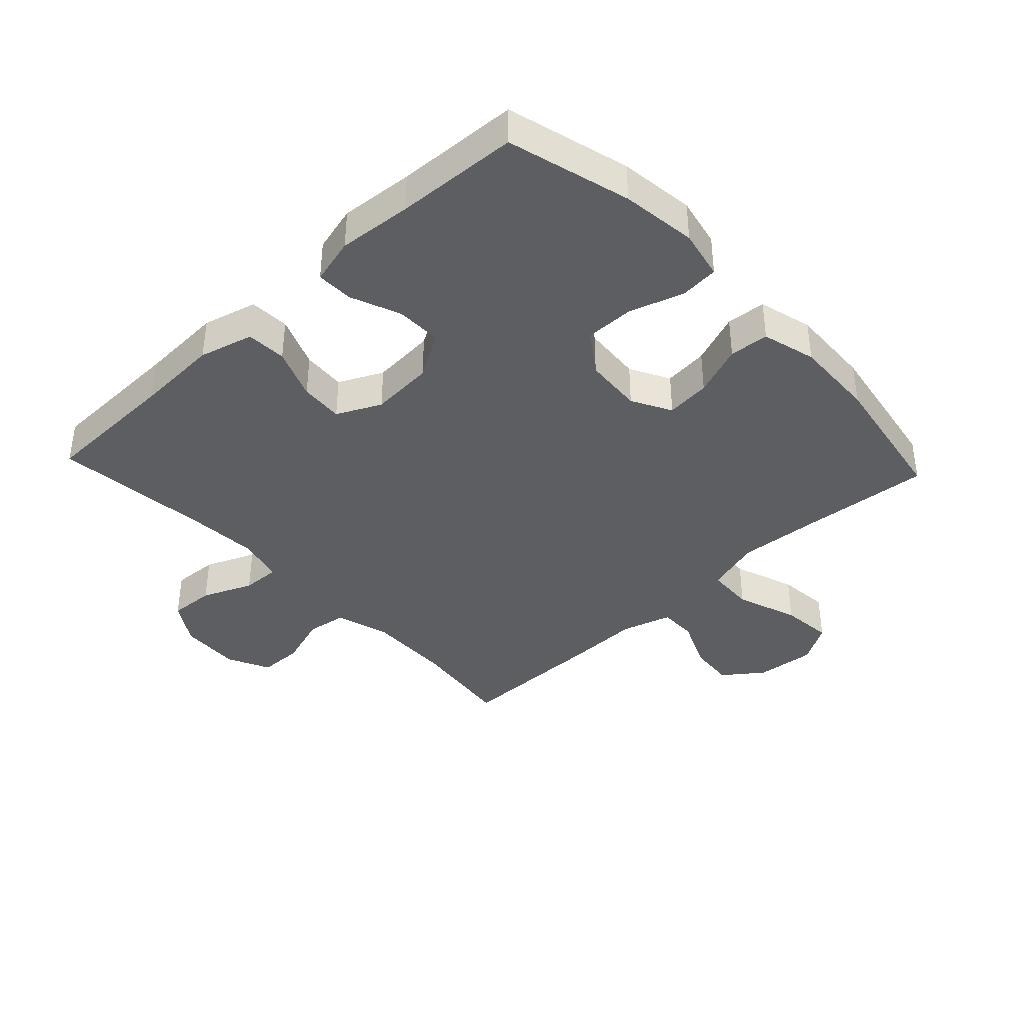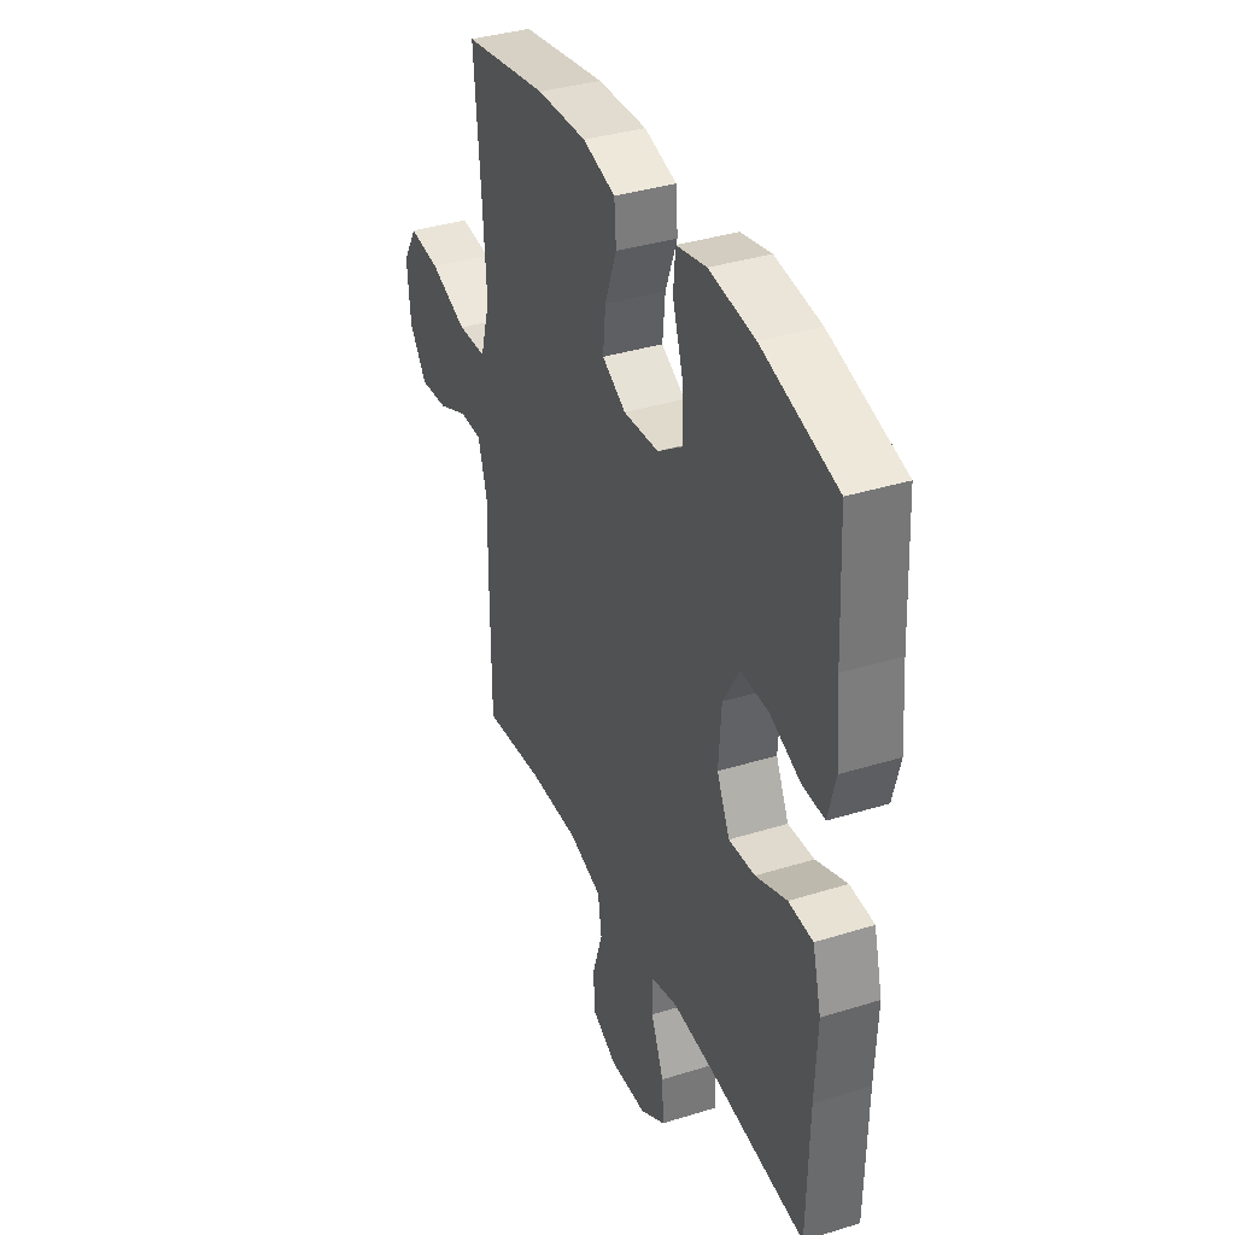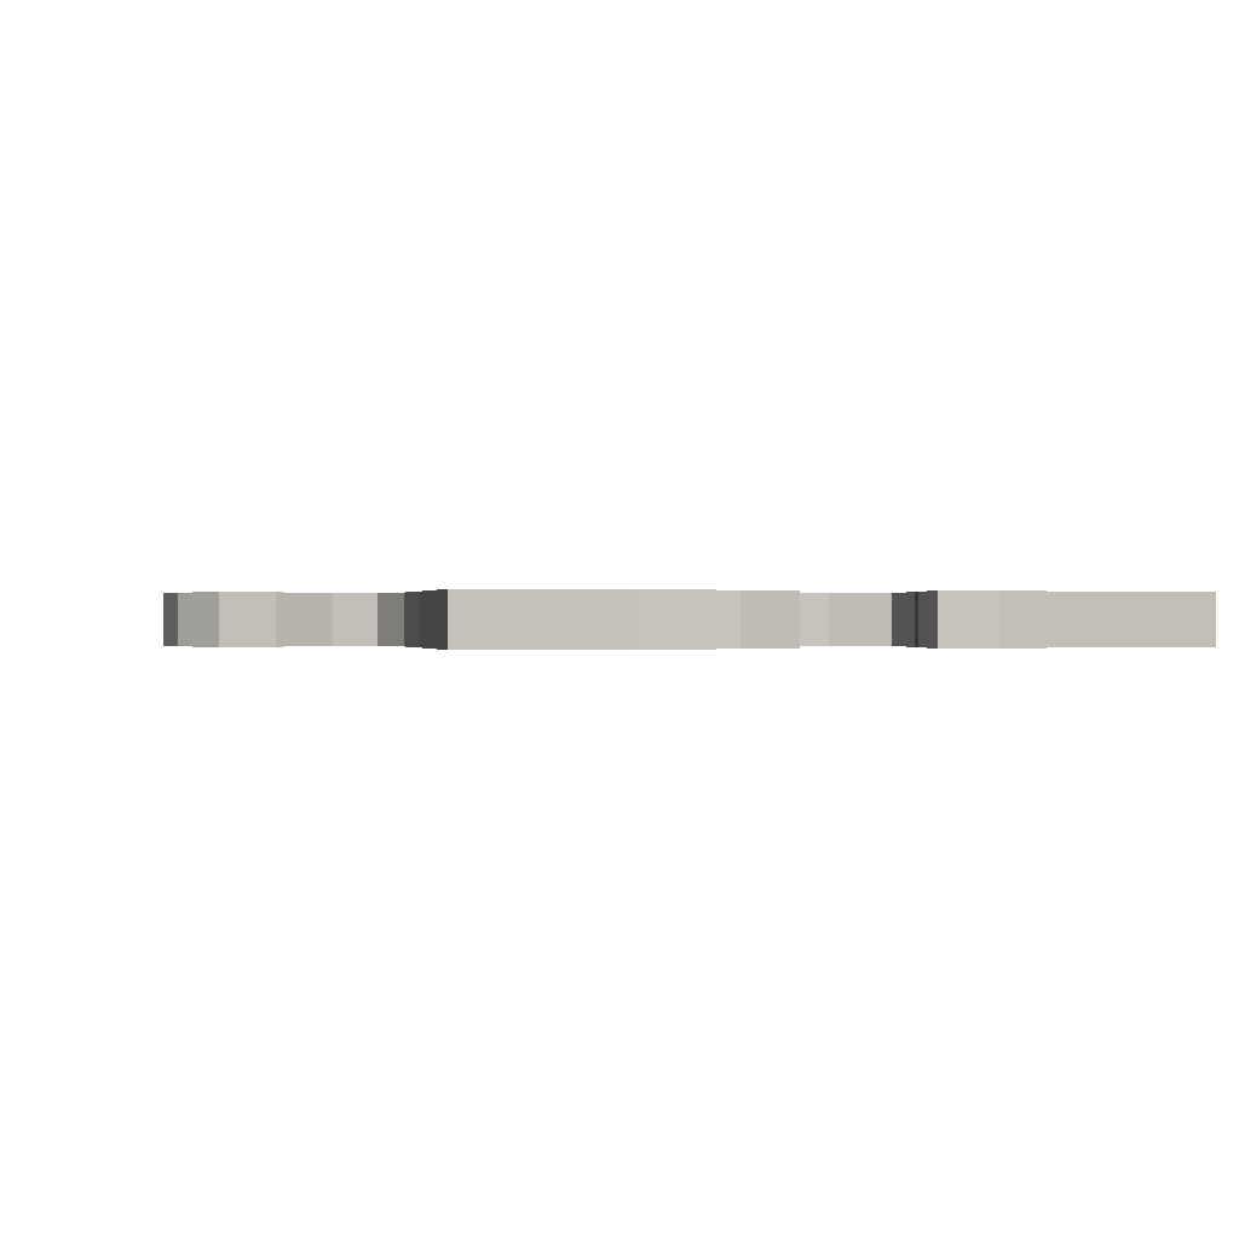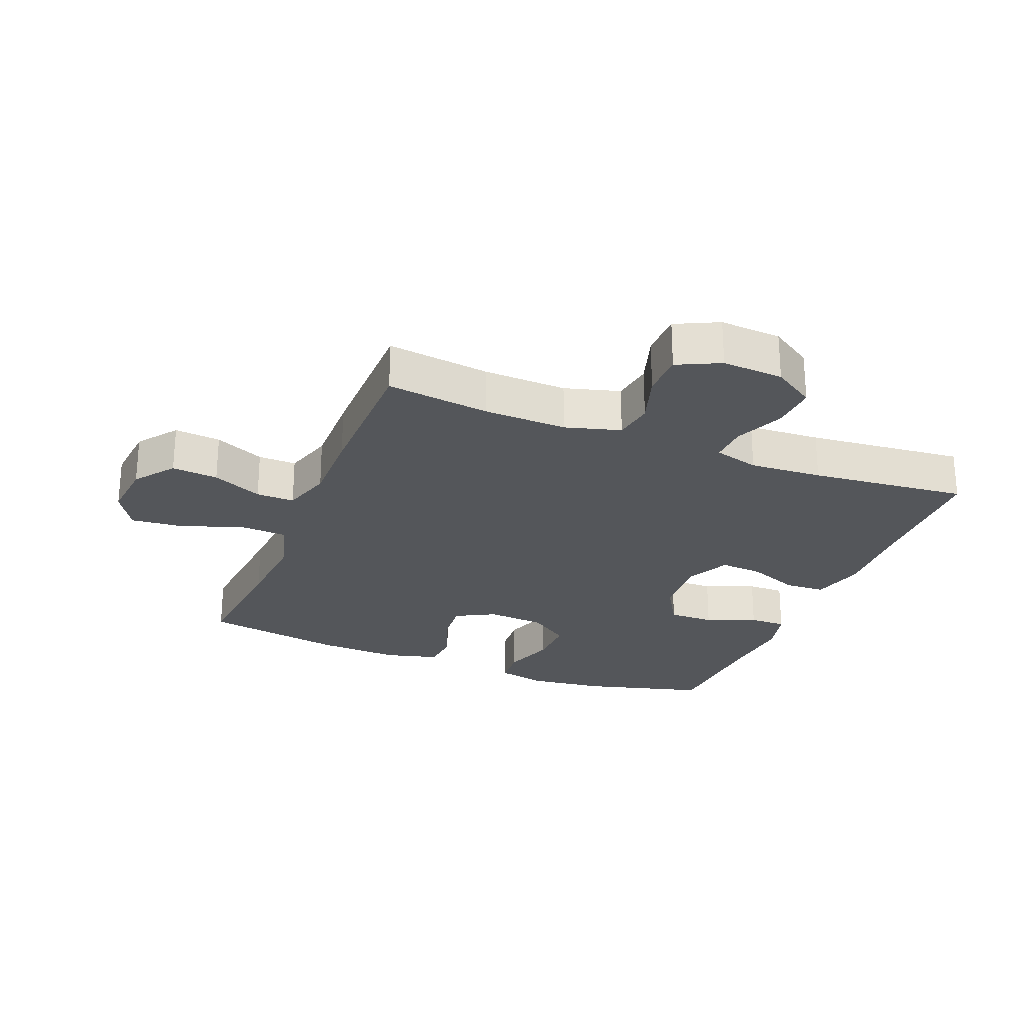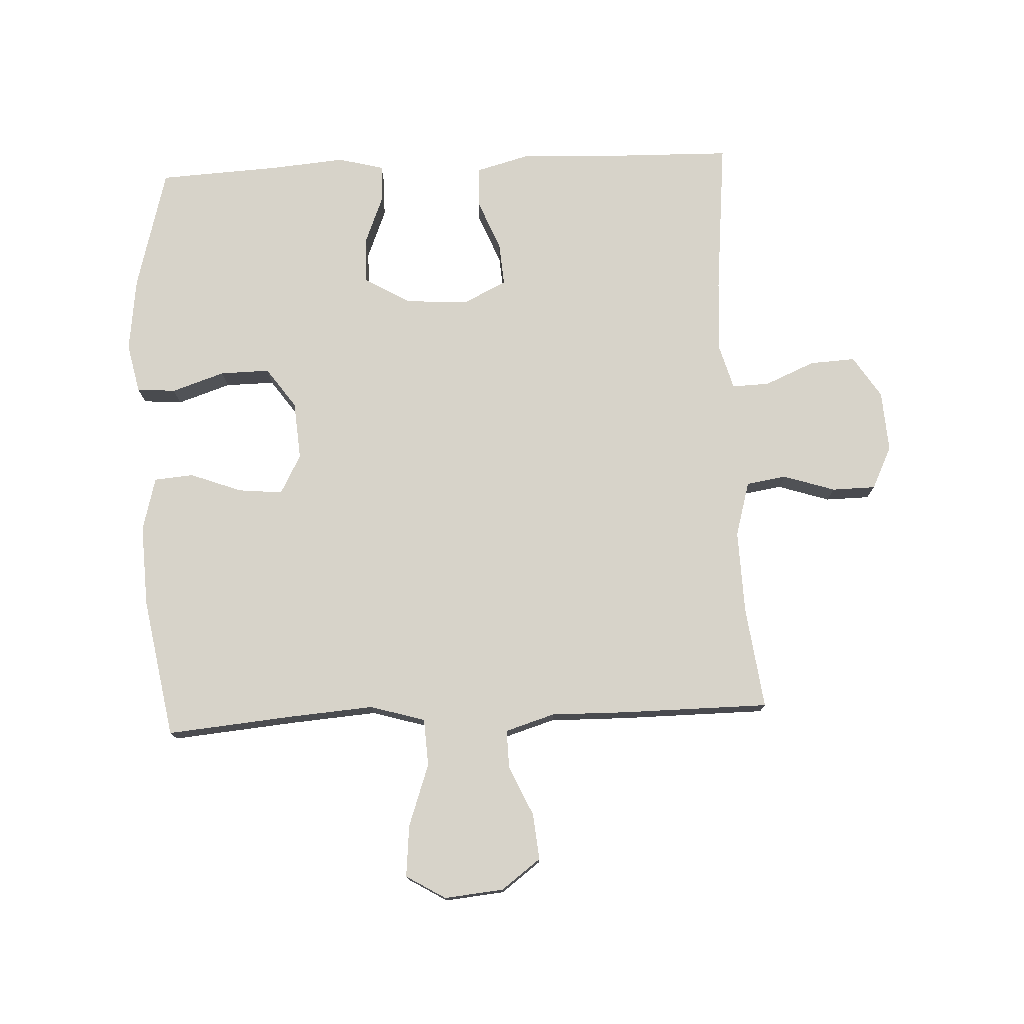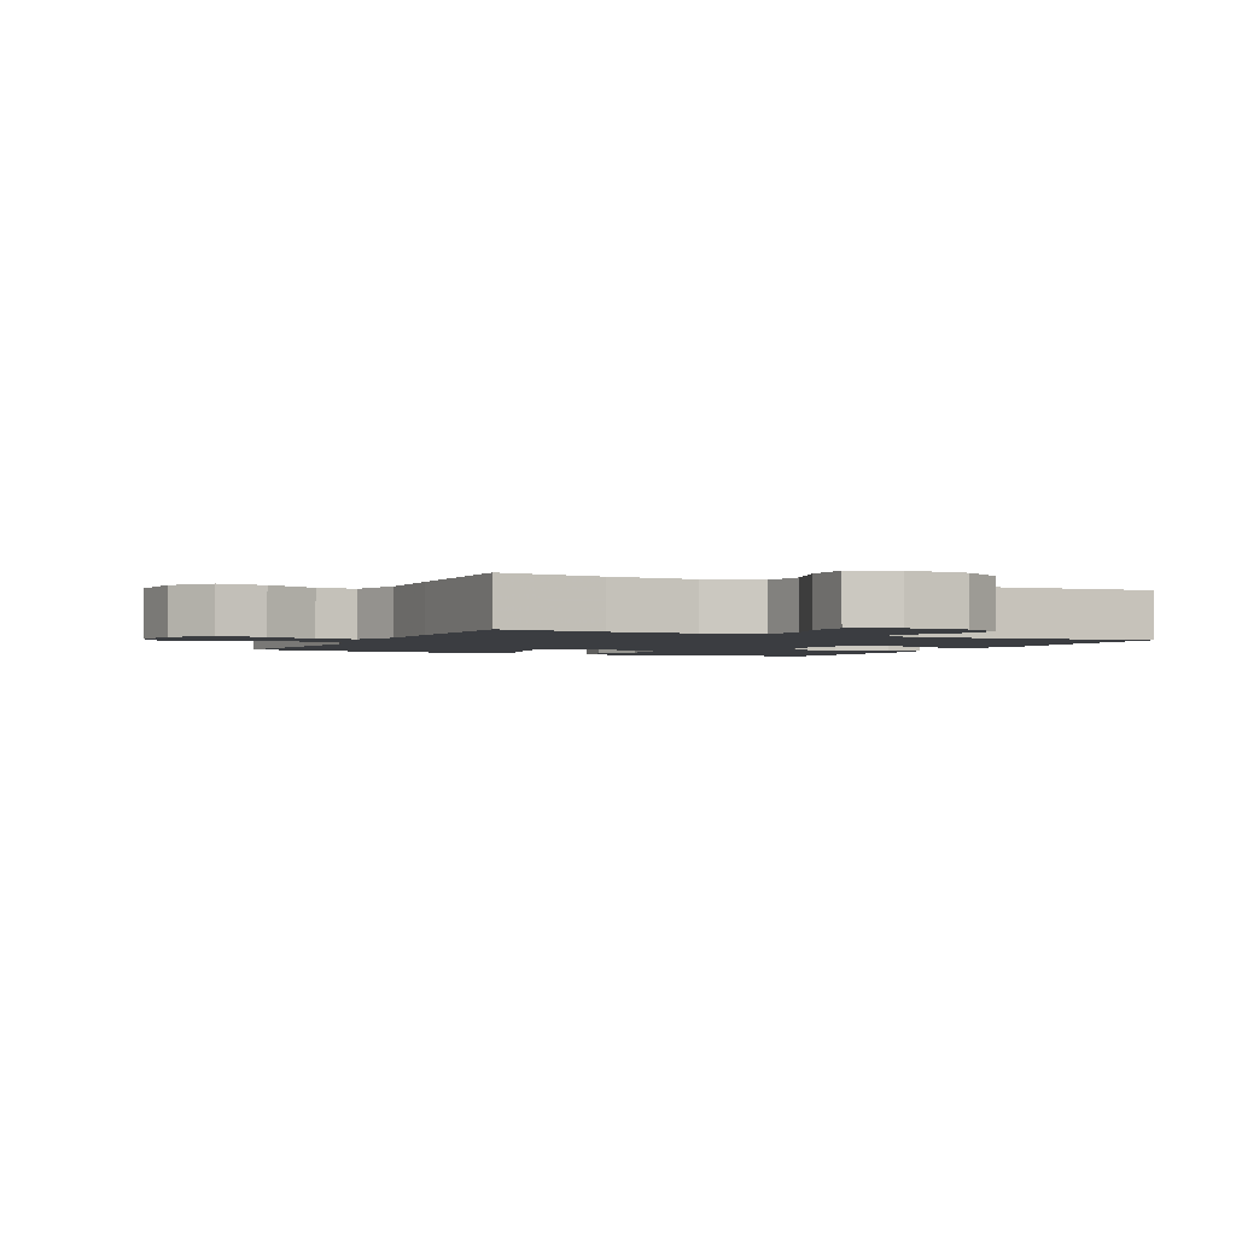
<metadata>
{"format":"obj","ext":"obj","renderer":"f3d","projection":"perspective","resolution":1024,"background":"white","views":[{"elev":-38.9,"azim":-46.8,"up":"+Y"},{"elev":36.9,"azim":-111.9,"up":"+Z"},{"elev":-0.0,"azim":-107.6,"up":"+Y"},{"elev":-25.5,"azim":158.2,"up":"+Y"},{"elev":76.2,"azim":87.3,"up":"+Y"},{"elev":-2.3,"azim":154.8,"up":"+Y"}]}
</metadata>
<code>
v -0.5 0.07 -0.5
v -0.505 0.07 -0.279
v -0.511 0.07 -0.147
v -0.488 0.07 -0.061
v -0.424 0.07 -0.058
v -0.342 0.07 -0.091
v -0.273 0.07 -0.096
v -0.239 0.07 -0.026
v -0.246 0.07 0.075
v -0.289 0.07 0.147
v -0.362 0.07 0.146
v -0.442 0.07 0.114
v -0.501 0.07 0.113
v -0.52 0.07 0.187
v -0.51 0.07 0.304
v -0.5 0.07 0.5
v -0.304 0.07 0.553
v -0.184 0.07 0.568
v -0.105 0.07 0.551
v -0.1 0.07 0.489
v -0.128 0.07 0.404
v -0.129 0.07 0.325
v -0.064 0.07 0.279
v 0.029 0.07 0.272
v 0.092 0.07 0.306
v 0.085 0.07 0.377
v 0.054 0.07 0.459
v 0.059 0.07 0.522
v 0.145 0.07 0.545
v 0.276 0.07 0.539
v 0.5 0.07 0.5
v 0.482 0.07 0.298
v 0.472 0.07 0.162
v 0.498 0.07 0.074
v 0.574 0.07 0.07
v 0.673 0.07 0.105
v 0.756 0.07 0.113
v 0.794 0.07 0.05
v 0.785 0.07 -0.045
v 0.738 0.07 -0.108
v 0.664 0.07 -0.101
v 0.584 0.07 -0.065
v 0.523 0.07 -0.064
v 0.499 0.07 -0.143
v 0.501 0.07 -0.267
v 0.5 0.07 -0.5
v 0.336 0.07 -0.479
v 0.203 0.07 -0.475
v 0.115 0.07 -0.5
v 0.105 0.07 -0.564
v 0.132 0.07 -0.647
v 0.131 0.07 -0.717
v 0.063 0.07 -0.75
v -0.035 0.07 -0.744
v -0.102 0.07 -0.701
v -0.098 0.07 -0.628
v -0.064 0.07 -0.548
v -0.062 0.07 -0.488
v -0.134 0.07 -0.468
v -0.25 0.07 -0.475
v -0.5 0 -0.5
v -0.505 0 -0.279
v -0.511 0 -0.147
v -0.488 0 -0.061
v -0.424 0 -0.058
v -0.342 0 -0.091
v -0.273 0 -0.096
v -0.239 0 -0.026
v -0.246 0 0.075
v -0.289 0 0.147
v -0.362 0 0.146
v -0.442 0 0.114
v -0.501 0 0.113
v -0.52 0 0.187
v -0.51 0 0.304
v -0.5 0 0.5
v -0.304 0 0.553
v -0.184 0 0.568
v -0.105 0 0.551
v -0.1 0 0.489
v -0.128 0 0.404
v -0.129 0 0.325
v -0.064 0 0.279
v 0.029 0 0.272
v 0.092 0 0.306
v 0.085 0 0.377
v 0.054 0 0.459
v 0.059 0 0.522
v 0.145 0 0.545
v 0.276 0 0.539
v 0.5 0 0.5
v 0.482 0 0.298
v 0.472 0 0.162
v 0.498 0 0.074
v 0.574 0 0.07
v 0.673 0 0.105
v 0.756 0 0.113
v 0.794 0 0.05
v 0.785 0 -0.045
v 0.738 0 -0.108
v 0.664 0 -0.101
v 0.584 0 -0.065
v 0.523 0 -0.064
v 0.499 0 -0.143
v 0.501 0 -0.267
v 0.5 0 -0.5
v 0.336 0 -0.479
v 0.203 0 -0.475
v 0.115 0 -0.5
v 0.105 0 -0.564
v 0.132 0 -0.647
v 0.131 0 -0.717
v 0.063 0 -0.75
v -0.035 0 -0.744
v -0.102 0 -0.701
v -0.098 0 -0.628
v -0.064 0 -0.548
v -0.062 0 -0.488
v -0.134 0 -0.468
v -0.25 0 -0.475
f 55 56 57
f 54 55 57
f 53 54 57
f 52 53 57
f 51 52 57
f 50 51 57
f 49 50 57 58
f 48 49 58 59
f 44 45 46 47
f 43 44 47 48
f 40 41 42
f 39 40 42
f 38 39 42
f 37 38 42
f 36 37 42
f 35 36 42
f 34 35 42 43
f 43 48 59
f 34 43 59
f 33 34 59
f 30 31 32
f 29 30 32
f 28 29 32
f 27 28 32
f 26 27 32
f 25 26 32 33
f 19 20 21
f 18 19 21
f 17 18 21
f 16 17 21
f 15 16 21
f 15 21 22
f 14 15 22
f 13 14 22
f 12 13 22
f 11 12 22
f 10 11 22 23
f 4 5 6
f 3 4 6
f 2 3 6
f 2 6 7
f 1 2 7
f 60 1 7
f 60 7 8
f 59 60 8
f 33 59 8
f 25 33 8
f 24 25 8
f 9 10 23 24
f 8 9 24
f 117 116 115
f 117 115 114
f 117 114 113
f 117 113 112
f 117 112 111
f 117 111 110
f 118 117 110 109
f 119 118 109 108
f 107 106 105 104
f 108 107 104 103
f 102 101 100
f 102 100 99
f 102 99 98
f 102 98 97
f 102 97 96
f 102 96 95
f 103 102 95 94
f 119 108 103
f 119 103 94
f 119 94 93
f 92 91 90
f 92 90 89
f 92 89 88
f 92 88 87
f 92 87 86
f 93 92 86 85
f 81 80 79
f 81 79 78
f 81 78 77
f 81 77 76
f 81 76 75
f 82 81 75
f 82 75 74
f 82 74 73
f 82 73 72
f 82 72 71
f 83 82 71 70
f 66 65 64
f 66 64 63
f 66 63 62
f 67 66 62
f 67 62 61
f 67 61 120
f 68 67 120
f 68 120 119
f 68 119 93
f 68 93 85
f 68 85 84
f 84 83 70 69
f 84 69 68
f 1 61 62 2
f 2 62 63 3
f 3 63 64 4
f 4 64 65 5
f 5 65 66 6
f 6 66 67 7
f 7 67 68 8
f 8 68 69 9
f 9 69 70 10
f 10 70 71 11
f 11 71 72 12
f 12 72 73 13
f 13 73 74 14
f 14 74 75 15
f 15 75 76 16
f 16 76 77 17
f 17 77 78 18
f 18 78 79 19
f 19 79 80 20
f 20 80 81 21
f 21 81 82 22
f 22 82 83 23
f 23 83 84 24
f 24 84 85 25
f 25 85 86 26
f 26 86 87 27
f 27 87 88 28
f 28 88 89 29
f 29 89 90 30
f 30 90 91 31
f 31 91 92 32
f 32 92 93 33
f 33 93 94 34
f 34 94 95 35
f 35 95 96 36
f 36 96 97 37
f 37 97 98 38
f 38 98 99 39
f 39 99 100 40
f 40 100 101 41
f 41 101 102 42
f 42 102 103 43
f 43 103 104 44
f 44 104 105 45
f 45 105 106 46
f 46 106 107 47
f 47 107 108 48
f 48 108 109 49
f 49 109 110 50
f 50 110 111 51
f 51 111 112 52
f 52 112 113 53
f 53 113 114 54
f 54 114 115 55
f 55 115 116 56
f 56 116 117 57
f 57 117 118 58
f 58 118 119 59
f 59 119 120 60
f 60 120 61 1

</code>
